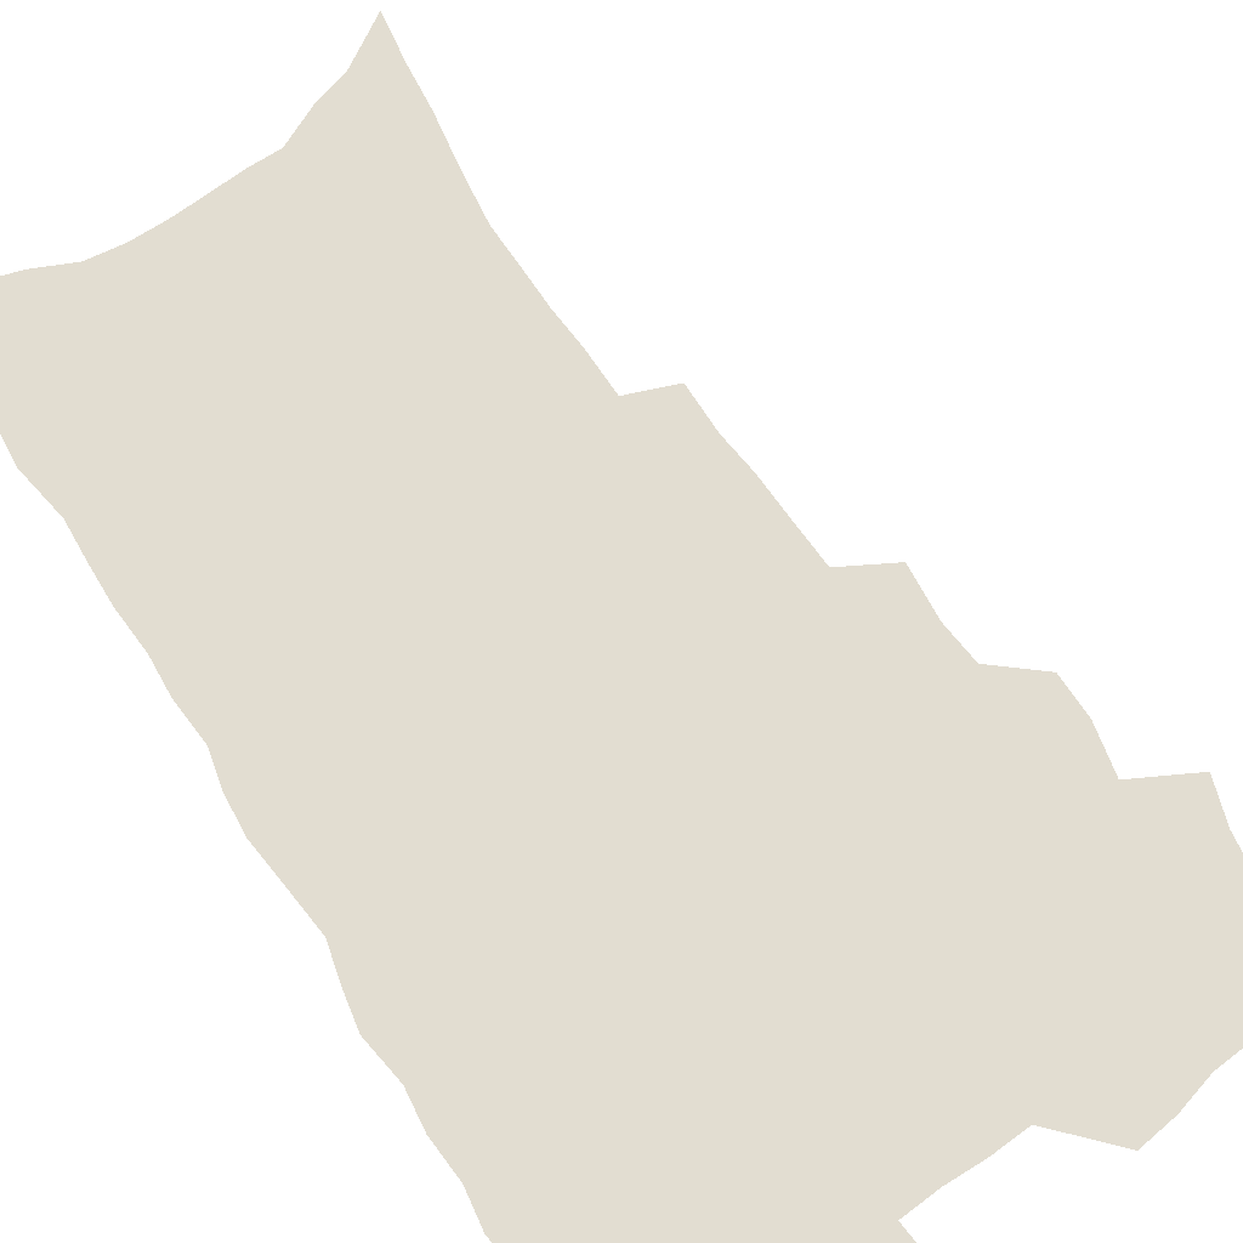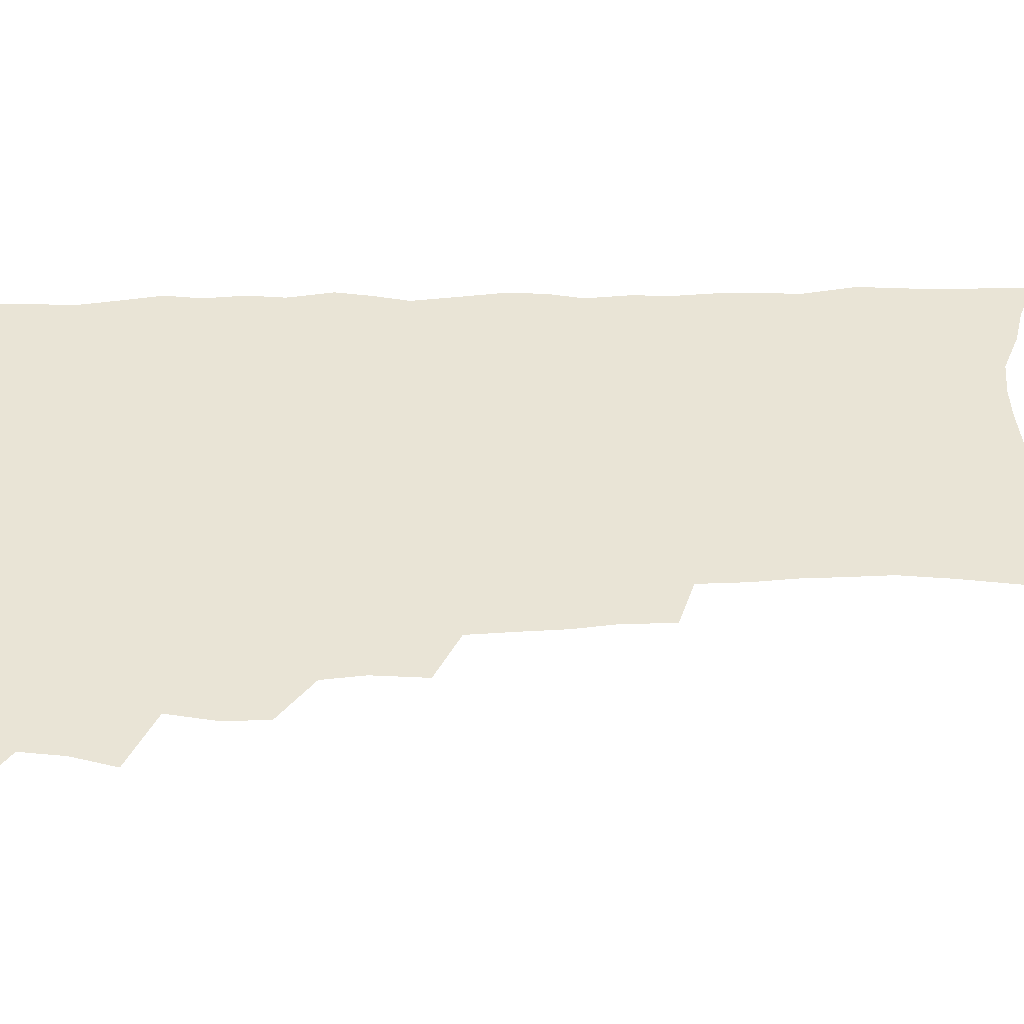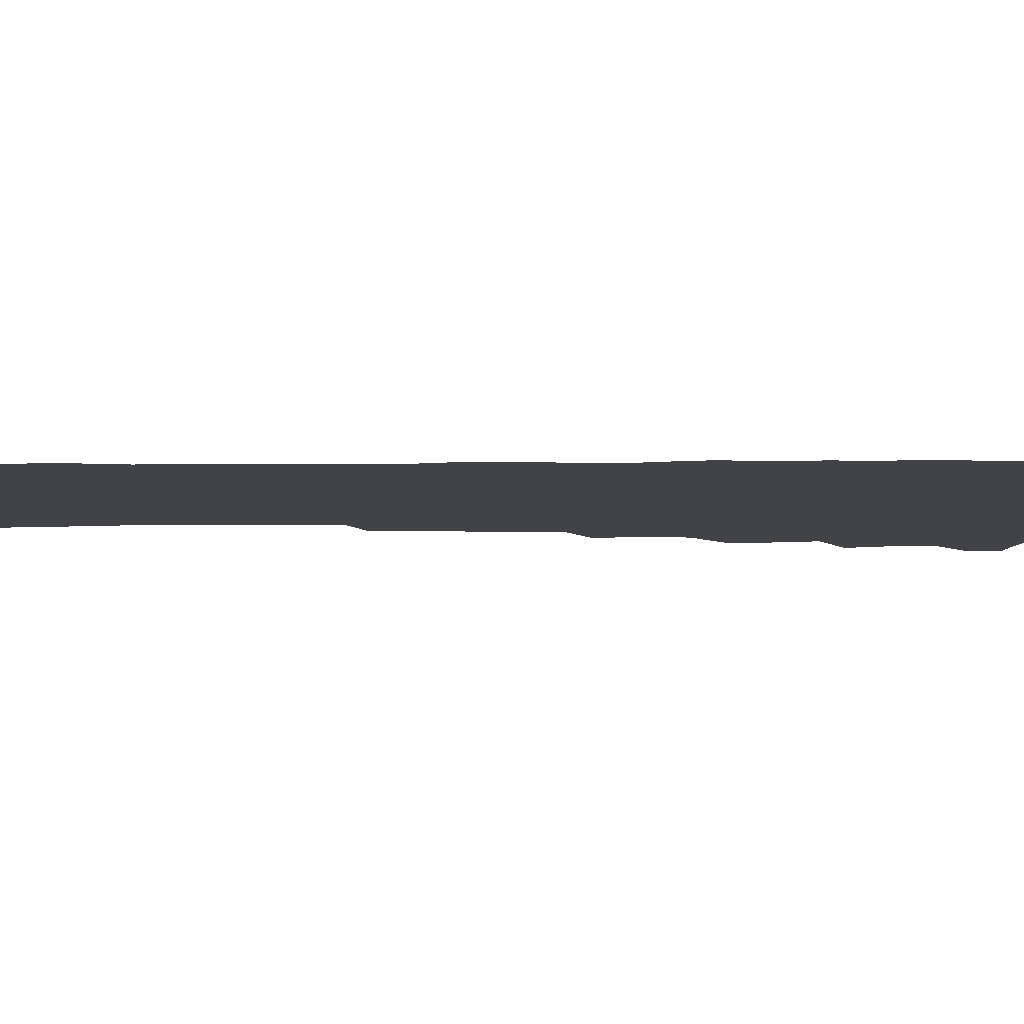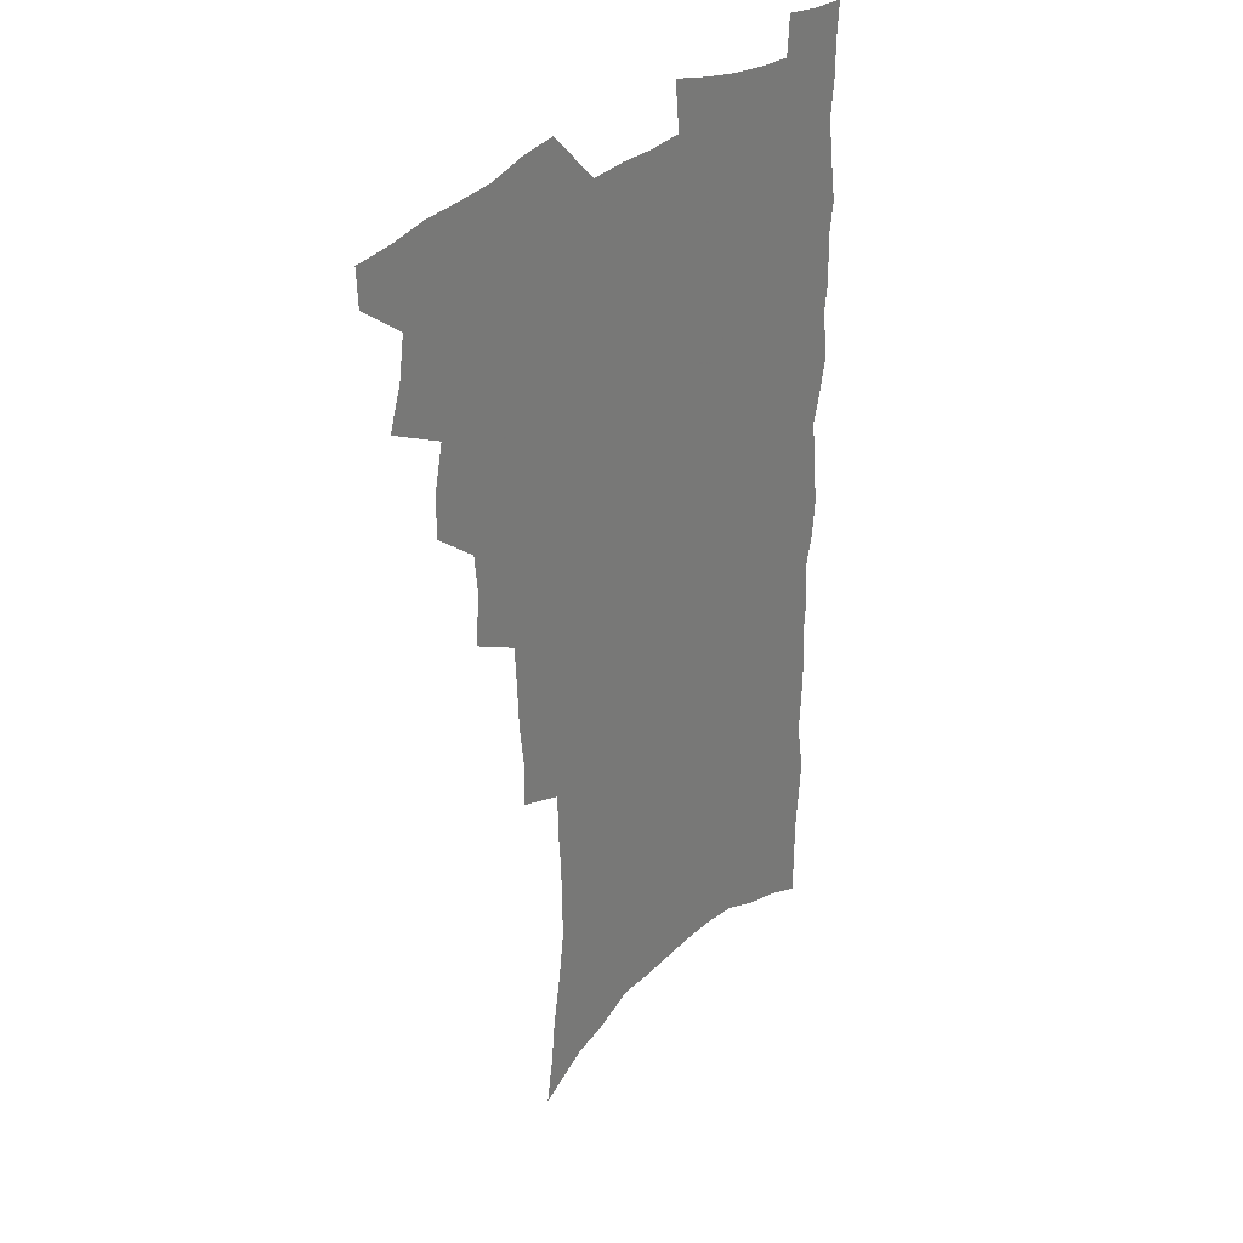
<metadata>
{"format":"obj","ext":"obj","renderer":"f3d","projection":"perspective","resolution":1024,"background":"white","views":[{"elev":68.5,"azim":147.3,"up":"+Z"},{"elev":42.7,"azim":-91.9,"up":"+Z"},{"elev":-7.1,"azim":90.8,"up":"+Z"},{"elev":32.9,"azim":-50.0,"up":"+Y"}]}
</metadata>
<code>
v 481.6 533.5 0
v 481.1 548 0
v 491.5 487.7 0
v 496.6 503.7 0
v 499 519.8 0
v 498.4 534.3 0
v 496 549.5 0
v 509.7 442.1 0
v 509.5 458.1 0
v 513.4 476.4 0
v 516.9 492.5 0
v 514.2 506.1 0
v 515.4 520.9 0
v 513.9 535.3 0
v 510.3 552.4 0
v 525.9 393.1 0
v 527.6 413.1 0
v 526.1 428.6 0
v 529.8 447.4 0
v 529.9 463.1 0
v 529.4 478 0
v 530.4 493.1 0
v 530.9 507.8 0
v 530.4 521.8 0
v 529 535.9 0
v 525.3 553.4 0
v 547.4 314.3 0
v 547.6 332.9 0
v 545.8 348.7 0
v 545.2 366 0
v 544.4 383.1 0
v 543.8 400.2 0
v 543.9 417.3 0
v 547 436.2 0
v 545.2 449.9 0
v 546.5 465.7 0
v 547 480.6 0
v 545.4 494.5 0
v 545.7 508.8 0
v 544.8 523.1 0
v 543 537.6 0
v 540 554.7 0
v 556.4 163.9 0
v 559.3 183 0
v 561.1 201.4 0
v 564.5 222.5 0
v 567 242.2 0
v 566.6 257.9 0
v 566.5 274.1 0
v 565.3 289.5 0
v 565.1 307.8 0
v 564.6 325.5 0
v 563.1 340.9 0
v 562.3 357.2 0
v 561.5 373.3 0
v 560.8 389.6 0
v 561.3 406.7 0
v 561.2 422.7 0
v 561 437.8 0
v 562.8 454.2 0
v 561.5 467.6 0
v 561.9 482.1 0
v 562.8 496.1 0
v 560.8 510.2 0
v 559.2 524.7 0
v 557.4 539.9 0
v 554.1 558.8 0
v 575.6 176.4 0
v 574.8 191 0
v 579.9 215.7 0
v 581.3 234 0
v 581.8 251 0
v 581.8 267.4 0
v 580.5 281.9 0
v 579 296.5 0
v 579.8 316.2 0
v 579.2 332.4 0
v 578.4 347.8 0
v 578 363.9 0
v 576.4 378.2 0
v 576.8 395.3 0
v 575.6 409.4 0
v 576.6 426 0
v 576 440.3 0
v 576.5 455.3 0
v 576.5 469.4 0
v 576.7 483.5 0
v 576 497.1 0
v 576.2 510.7 0
v 574.5 524.9 0
v 572.4 540.6 0
v 568.6 560.9 0
v 588.8 180.5 0
v 592.9 204.4 0
v 595.1 224.8 0
v 594.7 239.9 0
v 596 259.3 0
v 595 273.1 0
v 593.7 287.3 0
v 593.7 305.1 0
v 592.7 320.1 0
v 591.5 334.4 0
v 592.8 353.6 0
v 591.8 367.5 0
v 590.7 382.3 0
v 590.6 398 0
v 590.8 413.2 0
v 591.1 428.5 0
v 590.4 442.2 0
v 590.5 456.5 0
v 591.4 471.3 0
v 590.9 484.3 0
v 590.3 497.9 0
v 589.8 511.6 0
v 588.5 526.1 0
v 587.5 540.6 0
v 604.2 188.1 0
v 606.3 208.7 0
v 607.3 227 0
v 607.6 244 0
v 607.7 260.3 0
v 607 275 0
v 606.6 291.5 0
v 606.1 307.6 0
v 605.8 324.3 0
v 605.9 341.5 0
v 605.1 353.6 0
v 604.7 370.1 0
v 604.5 385.5 0
v 604.9 401.7 0
v 604.3 414.6 0
v 604.5 429.7 0
v 604.2 443.5 0
v 604.2 457.4 0
v 604.4 471.2 0
v 604.5 484.8 0
v 604.7 498.2 0
v 603.9 512 0
v 602.6 526.8 0
v 601.8 541.5 0
v 617.3 188.3 0
v 619.4 212.7 0
v 619.9 230.4 0
v 619.8 245.9 0
v 619.9 262.8 0
v 619.4 277.7 0
v 618.8 292.6 0
v 618.7 310.4 0
v 618.5 327.7 0
v 618.2 342.5 0
v 617.7 355.8 0
v 617.6 371.6 0
v 617.4 386.3 0
v 617.4 401.5 0
v 617.2 414.4 0
v 617.6 430.7 0
v 617.5 444 0
v 617.8 458.4 0
v 618 471.8 0
v 617.9 484.9 0
v 618 498.4 0
v 618.1 511.8 0
v 618.1 525.4 0
v 616.5 541.3 0
v 630.8 189.5 0
v 631.8 212.2 0
v 632.1 231 0
v 632.1 247.6 0
v 632 264.2 0
v 631.7 279.1 0
v 631.4 295.8 0
v 631 311.3 0
v 630.8 327.4 0
v 630.5 342.4 0
v 630.4 357 0
v 630.3 371.7 0
v 630.2 387.5 0
v 630.2 401.4 0
v 630.3 415.8 0
v 630.5 431 0
v 630.6 444.3 0
v 630.9 458.2 0
v 631.1 471.7 0
v 631.3 484.9 0
v 631.6 498.4 0
v 631.7 511.7 0
v 631.8 525.1 0
v 630.7 542.4 0
v 628.7 561.9 0
v 644.3 190.5 0
v 644.4 213.4 0
v 644.3 230.9 0
v 644.4 246 0
v 644.1 263.8 0
v 644 279.8 0
v 643.7 295.5 0
v 643.2 312.7 0
v 643.1 327.5 0
v 643.1 341.6 0
v 643 356.1 0
v 642.9 372.4 0
v 642.9 387 0
v 643.1 401.3 0
v 643.2 415.7 0
v 643.3 430.4 0
v 643.7 444 0
v 644 458 0
v 644.4 471.4 0
v 644.8 485.3 0
v 645.2 498.4 0
v 645.4 511.5 0
v 645.5 525.4 0
v 645.6 540.7 0
v 644.8 557.9 0
v 657.8 190.6 0
v 657.1 211.5 0
v 656.9 228.6 0
v 656.6 245.4 0
v 658.3 257.5 0
v 656.5 277.9 0
v 656.2 294 0
v 655.9 310 0
v 655.4 326.5 0
v 655.5 341.5 0
v 655.6 356.1 0
v 655.5 371.2 0
v 655.7 385.8 0
v 656.2 399.7 0
v 656.3 414.5 0
v 656.8 428.5 0
v 657 442.9 0
v 657.7 456.3 0
v 657.8 470.8 0
v 658.1 484.4 0
v 658.4 498 0
v 659.1 511.5 0
v 659.6 525.2 0
v 660.2 539 0
v 660.3 554.7 0
v 671.3 189.1 0
v 670.5 208 0
v 669.3 227.6 0
v 670.3 241.5 0
v 670.1 257.6 0
v 668.3 278.9 0
v 668.8 292.5 0
v 667.9 310.2 0
v 667.7 325.3 0
v 668.1 339.7 0
v 668.6 353.8 0
v 668.1 369.9 0
v 669 383.6 0
v 669.4 397.9 0
v 670.8 411.1 0
v 670.7 425.9 0
v 670.4 441.3 0
v 671.2 455.1 0
v 671.5 469.3 0
v 671.2 484.1 0
v 672 497.3 0
v 672.7 510.7 0
v 673.6 524.6 0
v 674.3 538.6 0
v 675.1 552.9 0
v 686.3 182.5 0
v 684.7 202.7 0
v 682.4 224.2 0
v 683.3 239.1 0
v 682.5 256.6 0
v 682.9 272.2 0
v 681.6 289.9 0
v 682 304.7 0
v 680.2 322.6 0
v 682.1 335.4 0
v 682.2 350.4 0
v 683.2 364.6 0
v 682.7 380.3 0
v 683.4 394.6 0
v 684.5 408.6 0
v 684.2 424.2 0
v 685.3 437.9 0
v 685.4 452.9 0
v 685.8 467.3 0
v 685.6 482 0
v 686.5 495.7 0
v 686.8 509.9 0
v 687.6 523.7 0
v 688.4 537.4 0
v 689.4 551.8 0
v 690.3 567.3 0
v 700.5 178.5 0
v 699.3 197.5 0
v 699.3 214.4 0
v 698.9 231.6 0
v 696.8 250.8 0
v 697.2 266.5 0
v 697 282.6 0
v 696.3 299.1 0
v 697.1 313.9 0
v 697.2 329.2 0
v 697.6 344.2 0
v 699.5 357.9 0
v 699.2 373.7 0
v 698.8 389.6 0
v 699.3 404.6 0
v 699.1 420.2 0
v 699.1 435.3 0
v 701.5 448.9 0
v 701.5 463.9 0
v 699.7 480.1 0
v 701.8 493.5 0
v 701.8 508.2 0
v 701.7 522.8 0
v 702.2 536.5 0
v 703.9 550.9 0
v 705 565.2 0
v 715.7 171.9 0
v 715.9 188.6 0
v 715.8 205.5 0
v 717 220.6 0
v 718.2 236 0
v 714.9 256.3 0
v 715.8 271.3 0
v 716.3 286.7 0
v 715.2 303.7 0
v 716.1 318.5 0
v 714.8 335.6 0
v 717.8 348.7 0
v 719.1 363.5 0
v 717.3 381.1 0
v 715.5 398.8 0
v 718.8 412.2 0
v 721.4 426.3 0
v 718.9 443.9 0
v 720.5 458.2 0
v 719.4 474.3 0
v 721.5 488.4 0
v 719 505 0
v 716.8 521.6 0
v 718.4 535.8 0
v 718.4 550.2 0
v 719.4 564.5 0
f 5 6 1
f 1 6 2
f 6 7 2
f 10 11 3
f 3 11 4
f 11 12 4
f 4 12 5
f 12 13 5
f 5 13 6
f 13 14 6
f 6 14 7
f 14 15 7
f 18 19 8
f 8 19 9
f 19 20 9
f 9 20 10
f 20 21 10
f 10 21 11
f 21 22 11
f 11 22 12
f 22 23 12
f 12 23 13
f 23 24 13
f 13 24 14
f 24 25 14
f 14 25 15
f 25 26 15
f 31 32 16
f 16 32 17
f 32 33 17
f 17 33 18
f 33 34 18
f 18 34 19
f 34 35 19
f 19 35 20
f 35 36 20
f 20 36 21
f 36 37 21
f 21 37 22
f 37 38 22
f 22 38 23
f 38 39 23
f 23 39 24
f 39 40 24
f 24 40 25
f 40 41 25
f 25 41 26
f 41 42 26
f 51 52 27
f 27 52 28
f 52 53 28
f 28 53 29
f 53 54 29
f 29 54 30
f 54 55 30
f 30 55 31
f 55 56 31
f 31 56 32
f 56 57 32
f 32 57 33
f 57 58 33
f 33 58 34
f 58 59 34
f 34 59 35
f 59 60 35
f 35 60 36
f 60 61 36
f 36 61 37
f 61 62 37
f 37 62 38
f 62 63 38
f 38 63 39
f 63 64 39
f 39 64 40
f 64 65 40
f 40 65 41
f 65 66 41
f 41 66 42
f 66 67 42
f 43 68 44
f 68 69 44
f 44 69 45
f 69 70 45
f 45 70 46
f 70 71 46
f 46 71 47
f 71 72 47
f 47 72 48
f 72 73 48
f 48 73 49
f 73 74 49
f 49 74 50
f 74 75 50
f 50 75 51
f 75 76 51
f 51 76 52
f 76 77 52
f 52 77 53
f 77 78 53
f 53 78 54
f 78 79 54
f 54 79 55
f 79 80 55
f 55 80 56
f 80 81 56
f 56 81 57
f 81 82 57
f 57 82 58
f 82 83 58
f 58 83 59
f 83 84 59
f 59 84 60
f 84 85 60
f 60 85 61
f 85 86 61
f 61 86 62
f 86 87 62
f 62 87 63
f 87 88 63
f 63 88 64
f 88 89 64
f 64 89 65
f 89 90 65
f 65 90 66
f 90 91 66
f 66 91 67
f 91 92 67
f 68 93 69
f 93 94 69
f 69 94 70
f 94 95 70
f 70 95 71
f 95 96 71
f 71 96 72
f 96 97 72
f 72 97 73
f 97 98 73
f 73 98 74
f 98 99 74
f 74 99 75
f 99 100 75
f 75 100 76
f 100 101 76
f 76 101 77
f 101 102 77
f 77 102 78
f 102 103 78
f 78 103 79
f 103 104 79
f 79 104 80
f 104 105 80
f 80 105 81
f 105 106 81
f 81 106 82
f 106 107 82
f 82 107 83
f 107 108 83
f 83 108 84
f 108 109 84
f 84 109 85
f 109 110 85
f 85 110 86
f 110 111 86
f 86 111 87
f 111 112 87
f 87 112 88
f 112 113 88
f 88 113 89
f 113 114 89
f 89 114 90
f 114 115 90
f 90 115 91
f 115 116 91
f 91 116 92
f 93 117 94
f 117 118 94
f 94 118 95
f 118 119 95
f 95 119 96
f 119 120 96
f 96 120 97
f 120 121 97
f 97 121 98
f 121 122 98
f 98 122 99
f 122 123 99
f 99 123 100
f 123 124 100
f 100 124 101
f 124 125 101
f 101 125 102
f 125 126 102
f 102 126 103
f 126 127 103
f 103 127 104
f 127 128 104
f 104 128 105
f 128 129 105
f 105 129 106
f 129 130 106
f 106 130 107
f 130 131 107
f 107 131 108
f 131 132 108
f 108 132 109
f 132 133 109
f 109 133 110
f 133 134 110
f 110 134 111
f 134 135 111
f 111 135 112
f 135 136 112
f 112 136 113
f 136 137 113
f 113 137 114
f 137 138 114
f 114 138 115
f 138 139 115
f 115 139 116
f 139 140 116
f 117 141 118
f 141 142 118
f 118 142 119
f 142 143 119
f 119 143 120
f 143 144 120
f 120 144 121
f 144 145 121
f 121 145 122
f 145 146 122
f 122 146 123
f 146 147 123
f 123 147 124
f 147 148 124
f 124 148 125
f 148 149 125
f 125 149 126
f 149 150 126
f 126 150 127
f 150 151 127
f 127 151 128
f 151 152 128
f 128 152 129
f 152 153 129
f 129 153 130
f 153 154 130
f 130 154 131
f 154 155 131
f 131 155 132
f 155 156 132
f 132 156 133
f 156 157 133
f 133 157 134
f 157 158 134
f 134 158 135
f 158 159 135
f 135 159 136
f 159 160 136
f 136 160 137
f 160 161 137
f 137 161 138
f 161 162 138
f 138 162 139
f 162 163 139
f 139 163 140
f 163 164 140
f 141 165 142
f 165 166 142
f 142 166 143
f 166 167 143
f 143 167 144
f 167 168 144
f 144 168 145
f 168 169 145
f 145 169 146
f 169 170 146
f 146 170 147
f 170 171 147
f 147 171 148
f 171 172 148
f 148 172 149
f 172 173 149
f 149 173 150
f 173 174 150
f 150 174 151
f 174 175 151
f 151 175 152
f 175 176 152
f 152 176 153
f 176 177 153
f 153 177 154
f 177 178 154
f 154 178 155
f 178 179 155
f 155 179 156
f 179 180 156
f 156 180 157
f 180 181 157
f 157 181 158
f 181 182 158
f 158 182 159
f 182 183 159
f 159 183 160
f 183 184 160
f 160 184 161
f 184 185 161
f 161 185 162
f 185 186 162
f 162 186 163
f 186 187 163
f 163 187 164
f 187 188 164
f 165 190 166
f 190 191 166
f 166 191 167
f 191 192 167
f 167 192 168
f 192 193 168
f 168 193 169
f 193 194 169
f 169 194 170
f 194 195 170
f 170 195 171
f 195 196 171
f 171 196 172
f 196 197 172
f 172 197 173
f 197 198 173
f 173 198 174
f 198 199 174
f 174 199 175
f 199 200 175
f 175 200 176
f 200 201 176
f 176 201 177
f 201 202 177
f 177 202 178
f 202 203 178
f 178 203 179
f 203 204 179
f 179 204 180
f 204 205 180
f 180 205 181
f 205 206 181
f 181 206 182
f 206 207 182
f 182 207 183
f 207 208 183
f 183 208 184
f 208 209 184
f 184 209 185
f 209 210 185
f 185 210 186
f 210 211 186
f 186 211 187
f 211 212 187
f 187 212 188
f 212 213 188
f 188 213 189
f 213 214 189
f 190 215 191
f 215 216 191
f 191 216 192
f 216 217 192
f 192 217 193
f 217 218 193
f 193 218 194
f 218 219 194
f 194 219 195
f 219 220 195
f 195 220 196
f 220 221 196
f 196 221 197
f 221 222 197
f 197 222 198
f 222 223 198
f 198 223 199
f 223 224 199
f 199 224 200
f 224 225 200
f 200 225 201
f 225 226 201
f 201 226 202
f 226 227 202
f 202 227 203
f 227 228 203
f 203 228 204
f 228 229 204
f 204 229 205
f 229 230 205
f 205 230 206
f 230 231 206
f 206 231 207
f 231 232 207
f 207 232 208
f 232 233 208
f 208 233 209
f 233 234 209
f 209 234 210
f 234 235 210
f 210 235 211
f 235 236 211
f 211 236 212
f 236 237 212
f 212 237 213
f 237 238 213
f 213 238 214
f 238 239 214
f 215 240 216
f 240 241 216
f 216 241 217
f 241 242 217
f 217 242 218
f 242 243 218
f 218 243 219
f 243 244 219
f 219 244 220
f 244 245 220
f 220 245 221
f 245 246 221
f 221 246 222
f 246 247 222
f 222 247 223
f 247 248 223
f 223 248 224
f 248 249 224
f 224 249 225
f 249 250 225
f 225 250 226
f 250 251 226
f 226 251 227
f 251 252 227
f 227 252 228
f 252 253 228
f 228 253 229
f 253 254 229
f 229 254 230
f 254 255 230
f 230 255 231
f 255 256 231
f 231 256 232
f 256 257 232
f 232 257 233
f 257 258 233
f 233 258 234
f 258 259 234
f 234 259 235
f 259 260 235
f 235 260 236
f 260 261 236
f 236 261 237
f 261 262 237
f 237 262 238
f 262 263 238
f 238 263 239
f 263 264 239
f 240 265 241
f 265 266 241
f 241 266 242
f 266 267 242
f 242 267 243
f 267 268 243
f 243 268 244
f 268 269 244
f 244 269 245
f 269 270 245
f 245 270 246
f 270 271 246
f 246 271 247
f 271 272 247
f 247 272 248
f 272 273 248
f 248 273 249
f 273 274 249
f 249 274 250
f 274 275 250
f 250 275 251
f 275 276 251
f 251 276 252
f 276 277 252
f 252 277 253
f 277 278 253
f 253 278 254
f 278 279 254
f 254 279 255
f 279 280 255
f 255 280 256
f 280 281 256
f 256 281 257
f 281 282 257
f 257 282 258
f 282 283 258
f 258 283 259
f 283 284 259
f 259 284 260
f 284 285 260
f 260 285 261
f 285 286 261
f 261 286 262
f 286 287 262
f 262 287 263
f 287 288 263
f 263 288 264
f 288 289 264
f 265 291 266
f 291 292 266
f 266 292 267
f 292 293 267
f 267 293 268
f 293 294 268
f 268 294 269
f 294 295 269
f 269 295 270
f 295 296 270
f 270 296 271
f 296 297 271
f 271 297 272
f 297 298 272
f 272 298 273
f 298 299 273
f 273 299 274
f 299 300 274
f 274 300 275
f 300 301 275
f 275 301 276
f 301 302 276
f 276 302 277
f 302 303 277
f 277 303 278
f 303 304 278
f 278 304 279
f 304 305 279
f 279 305 280
f 305 306 280
f 280 306 281
f 306 307 281
f 281 307 282
f 307 308 282
f 282 308 283
f 308 309 283
f 283 309 284
f 309 310 284
f 284 310 285
f 310 311 285
f 285 311 286
f 311 312 286
f 286 312 287
f 312 313 287
f 287 313 288
f 313 314 288
f 288 314 289
f 314 315 289
f 289 315 290
f 315 316 290
f 291 317 292
f 317 318 292
f 292 318 293
f 318 319 293
f 293 319 294
f 319 320 294
f 294 320 295
f 320 321 295
f 295 321 296
f 321 322 296
f 296 322 297
f 322 323 297
f 297 323 298
f 323 324 298
f 298 324 299
f 324 325 299
f 299 325 300
f 325 326 300
f 300 326 301
f 326 327 301
f 301 327 302
f 327 328 302
f 302 328 303
f 328 329 303
f 303 329 304
f 329 330 304
f 304 330 305
f 330 331 305
f 305 331 306
f 331 332 306
f 306 332 307
f 332 333 307
f 307 333 308
f 333 334 308
f 308 334 309
f 334 335 309
f 309 335 310
f 335 336 310
f 310 336 311
f 336 337 311
f 311 337 312
f 337 338 312
f 312 338 313
f 338 339 313
f 313 339 314
f 339 340 314
f 314 340 315
f 340 341 315
f 315 341 316
f 341 342 316

</code>
